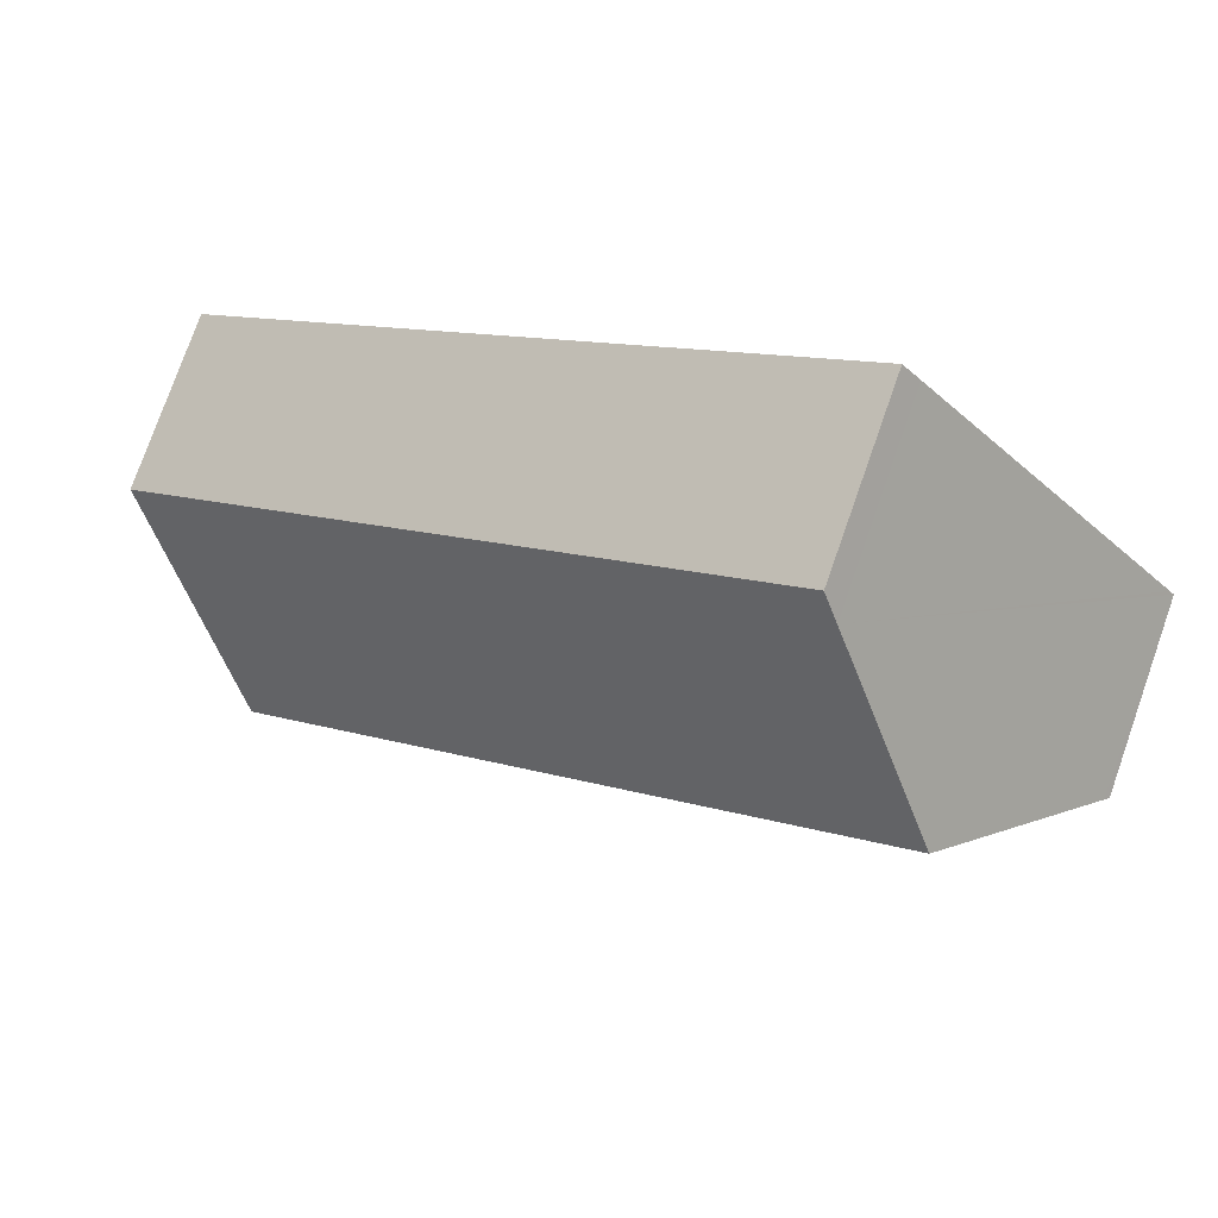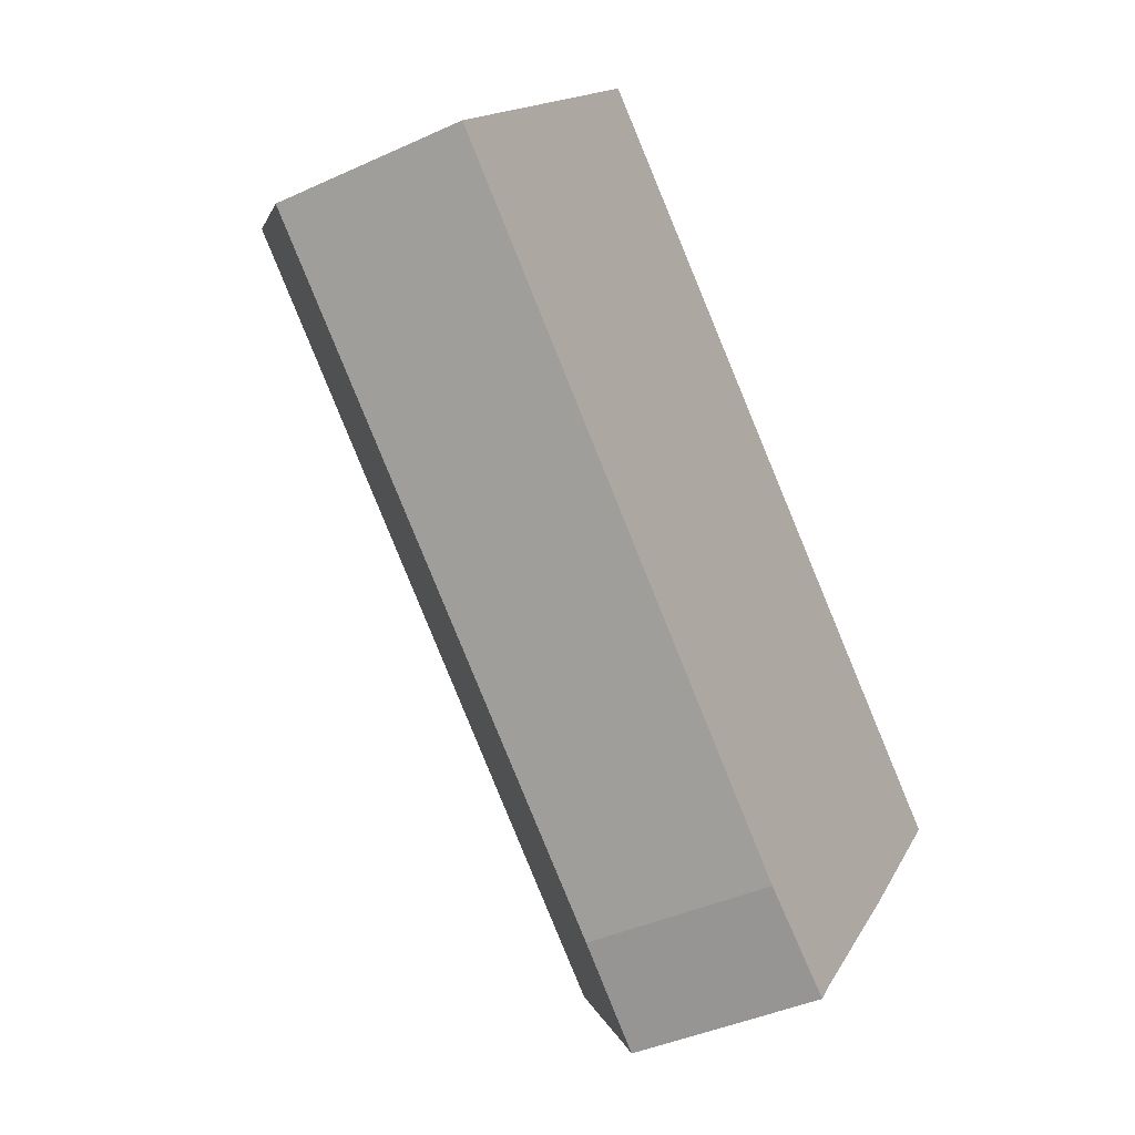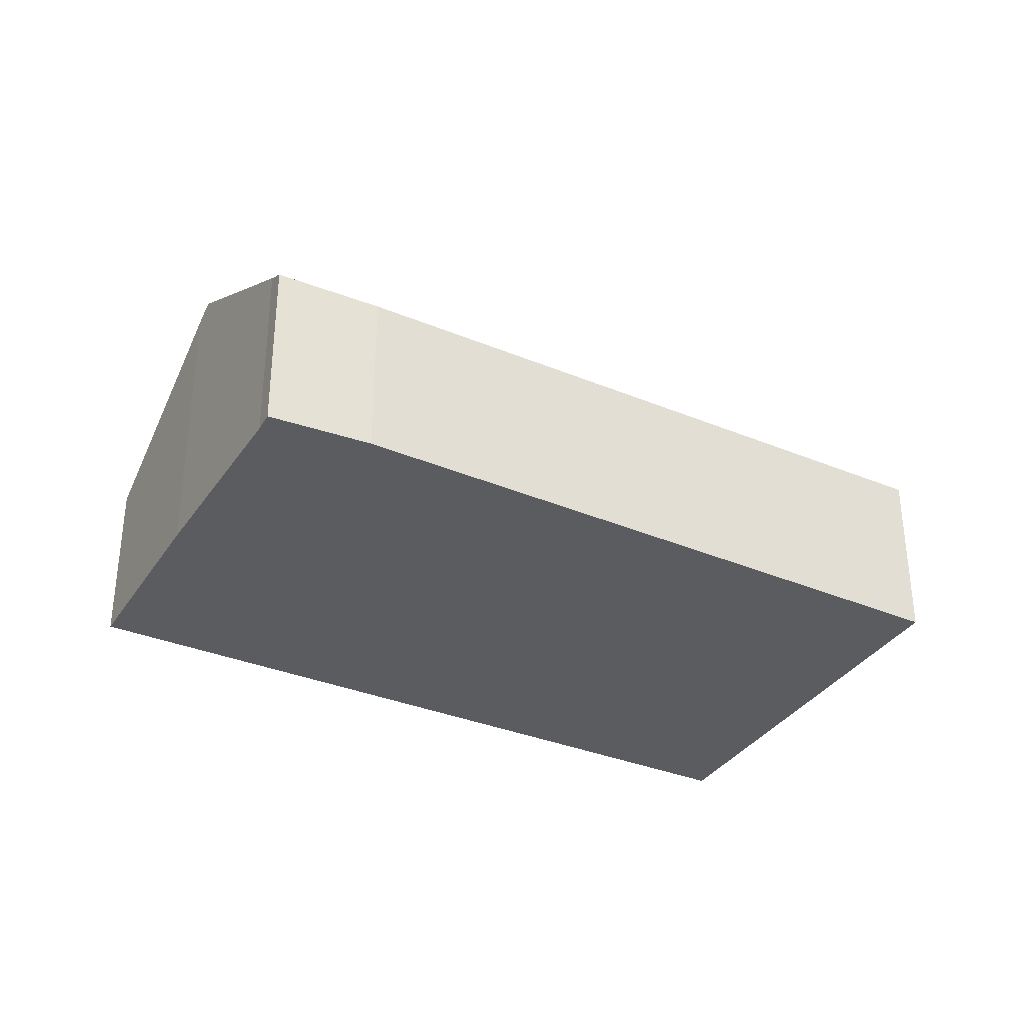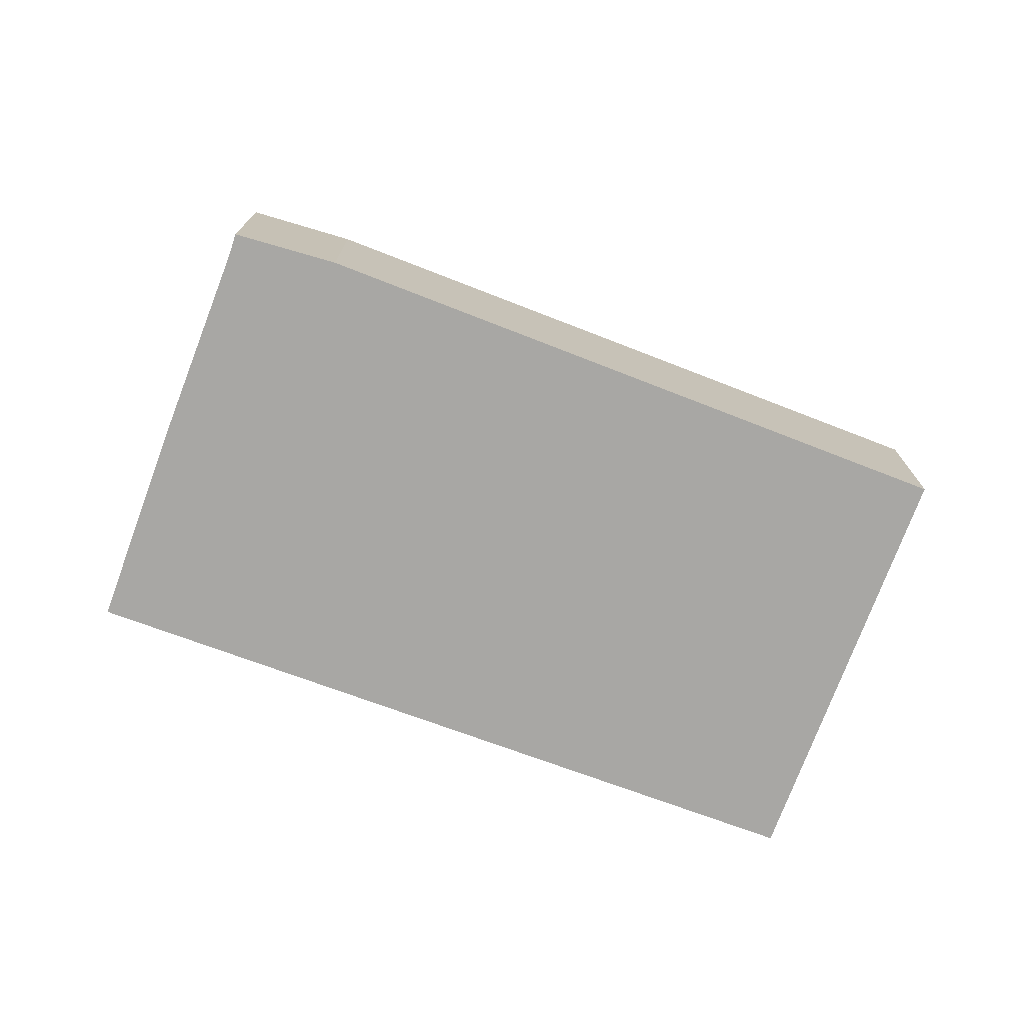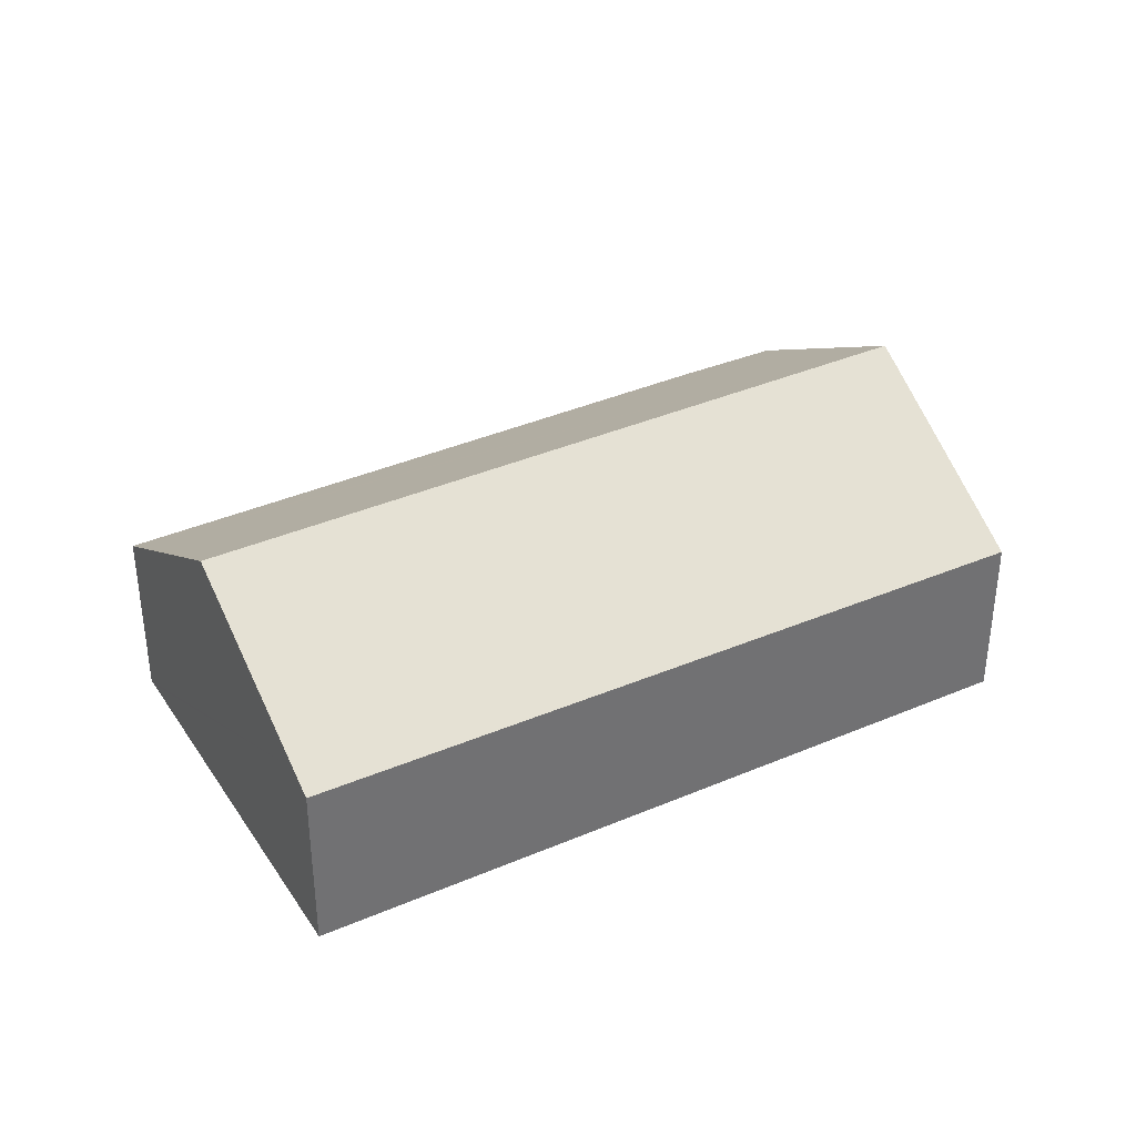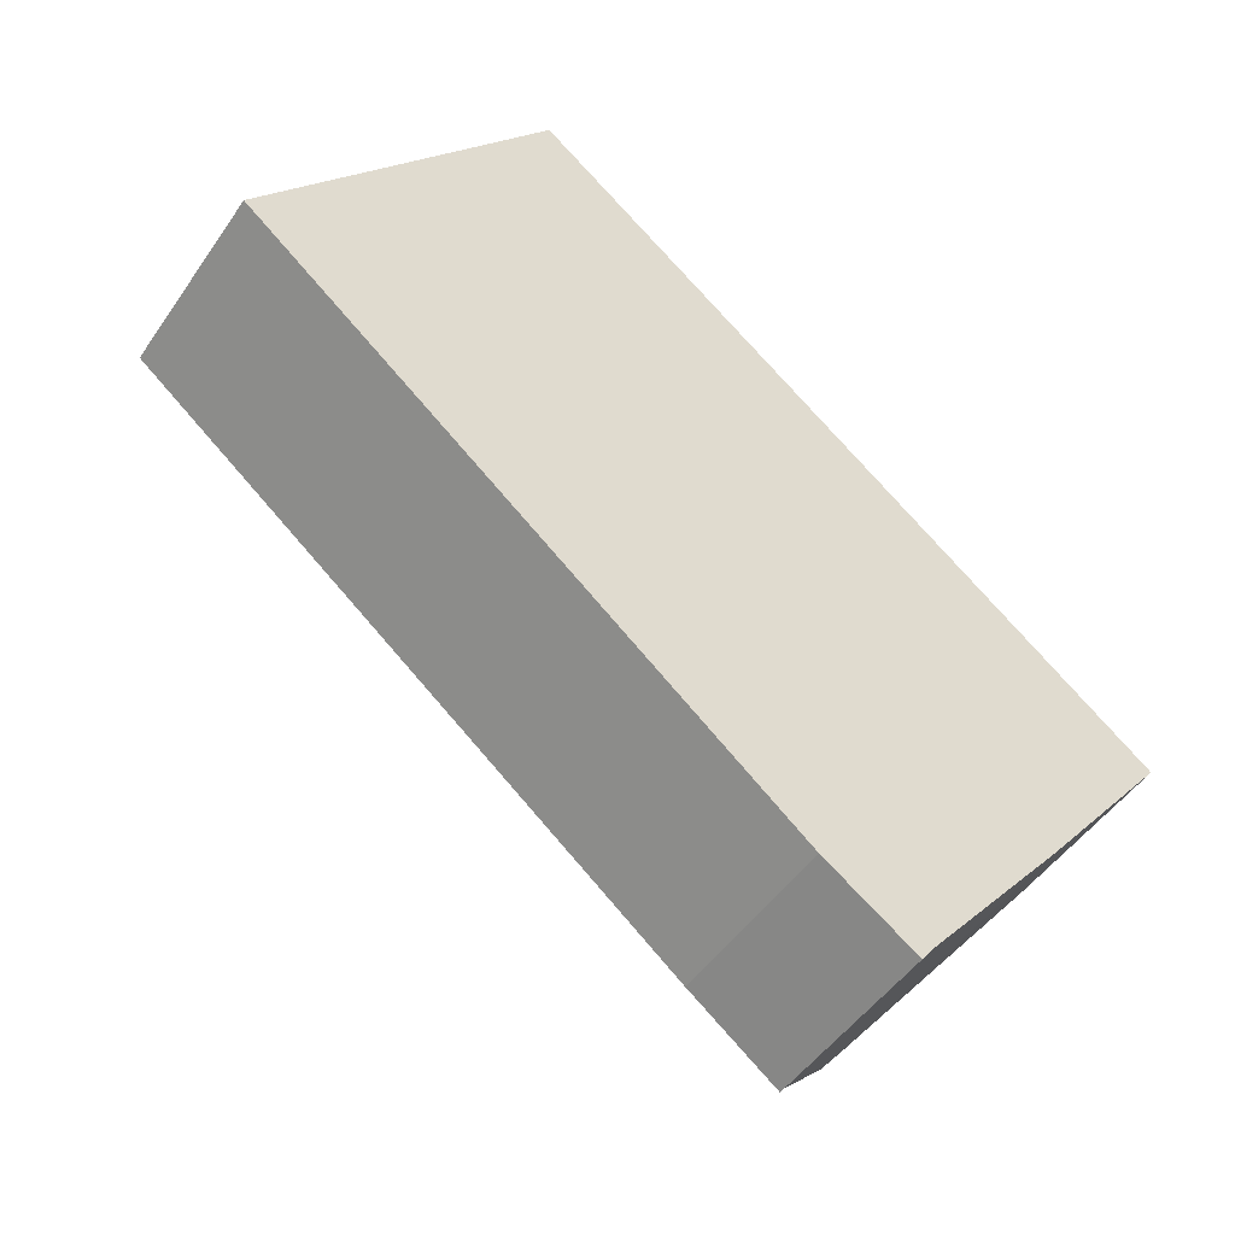
<metadata>
{"format":"obj","ext":"obj","renderer":"f3d","projection":"perspective","resolution":1024,"background":"white","views":[{"elev":77.1,"azim":-160.6,"up":"+Z"},{"elev":-41.1,"azim":-60.8,"up":"+Z"},{"elev":-34.7,"azim":-170.0,"up":"+Y"},{"elev":-74.6,"azim":-161.7,"up":"+Y"},{"elev":37.0,"azim":9.5,"up":"+Y"},{"elev":-48.4,"azim":-32.8,"up":"+Z"}]}
</metadata>
<code>
v  0.499 3.57 -0.413
v  12.07 3.574 -9.725
v  10.31 3.482 -8.524
v  12.32 3.816 -9.379
v  14.75 5.965 -6.424
v  0.26 3.572 -0.215
v  0 3.574 2.188e-16
v  0.092 3.657 0.115
v  2.667 5.965 3.313
v  15.01 5.733 -6.105
v  11 3.481 2.276
v  17.55 3.442 -2.91
v  8.877 3.493 3.957
v  5.073 3.809 6.301
v  5.402 3.514 6.71
v  5.402 -4.109e-16 6.71
v  8.877 -2.423e-16 3.957
v  11 -1.394e-16 2.276
v  17.55 1.782e-16 -2.91
v  15.01 3.738e-16 -6.105
v  12.32 5.743e-16 -9.379
v  14.75 3.934e-16 -6.424
v  12.07 5.955e-16 -9.725
v  10.31 5.219e-16 -8.524
v  0.499 2.529e-17 -0.413
v  0 0 0
v  0.26 1.317e-17 -0.215
v  0.092 -7.042e-18 0.115
v  2.667 -2.029e-16 3.313
v  5.073 -3.858e-16 6.301
g defaultobject
f 1 2 3
f 2 1 4
f 4 1 5
f 5 1 6
f 5 6 7
f 5 7 8
f 5 8 9
f 10 11 12
f 11 10 5
f 11 5 9
f 11 9 13
f 13 9 14
f 13 14 15
f 16 13 15
f 13 16 17
f 13 17 11
f 11 17 18
f 11 18 12
f 12 18 19
f 12 20 10
f 20 12 19
f 10 4 5
f 4 10 20
f 4 20 21
f 21 20 22
f 21 2 4
f 2 21 23
f 23 3 2
f 3 23 24
f 24 1 3
f 1 24 25
f 1 25 6
f 6 25 7
f 7 25 26
f 26 25 27
f 26 8 7
f 8 26 9
f 9 26 14
f 14 26 28
f 14 28 29
f 14 29 30
f 14 30 15
f 15 30 16
f 27 28 26
f 28 27 29
f 29 27 25
f 29 25 24
f 29 24 30
f 30 24 16
f 16 24 17
f 17 24 18
f 18 24 19
f 19 24 21
f 21 24 23
f 19 21 22
f 19 22 20

</code>
